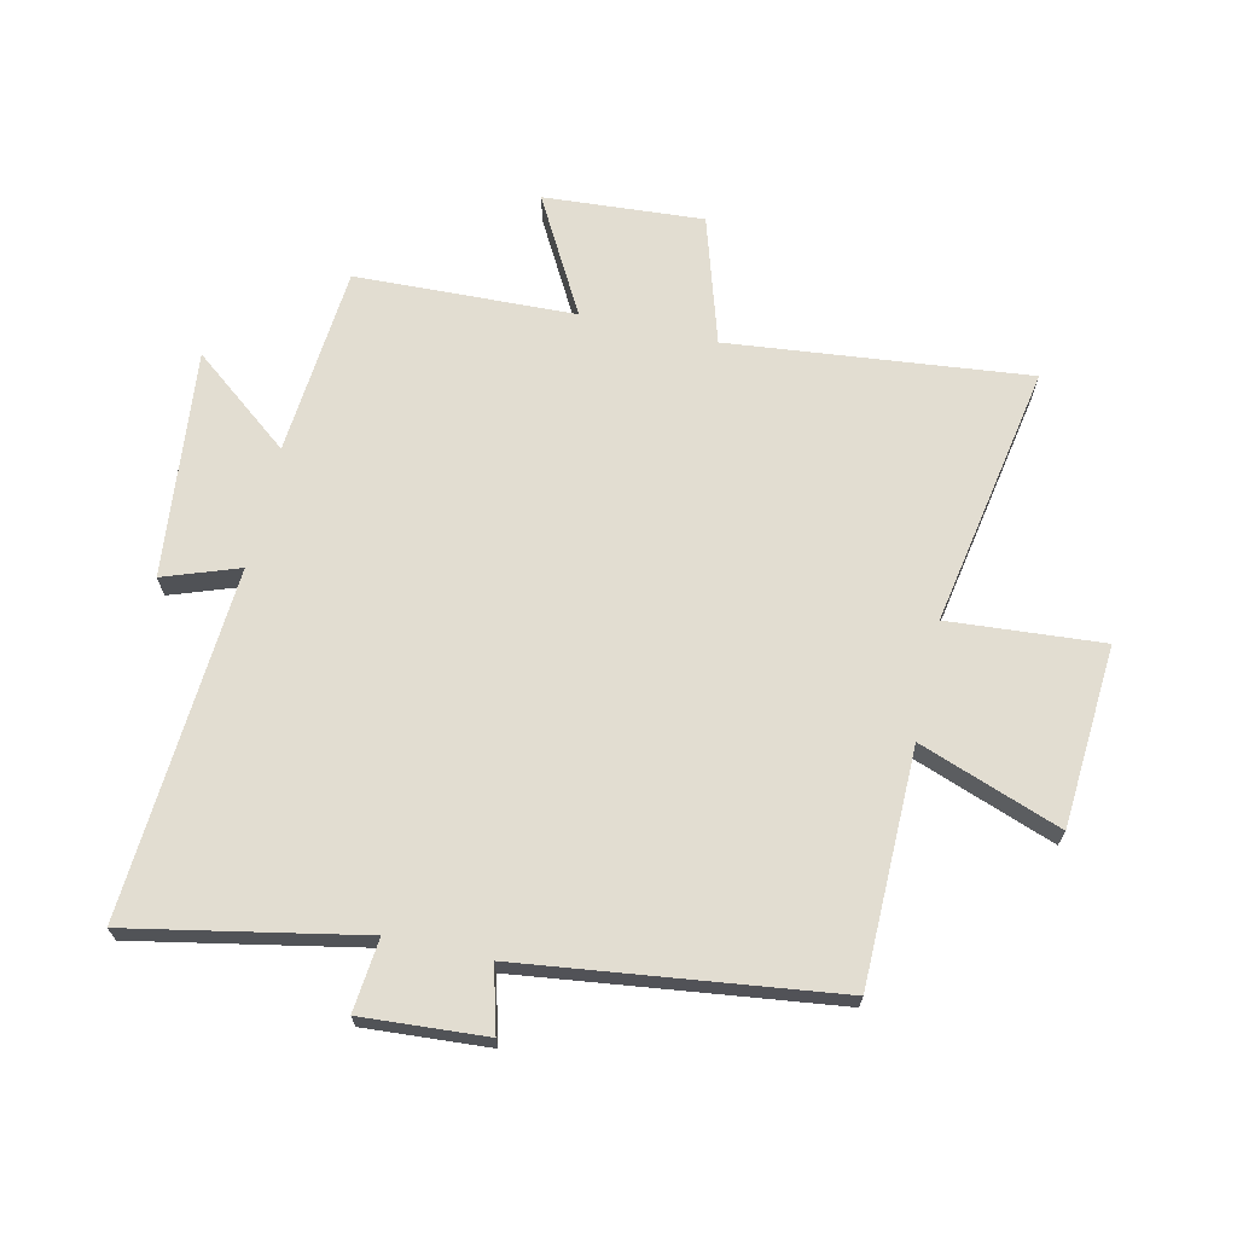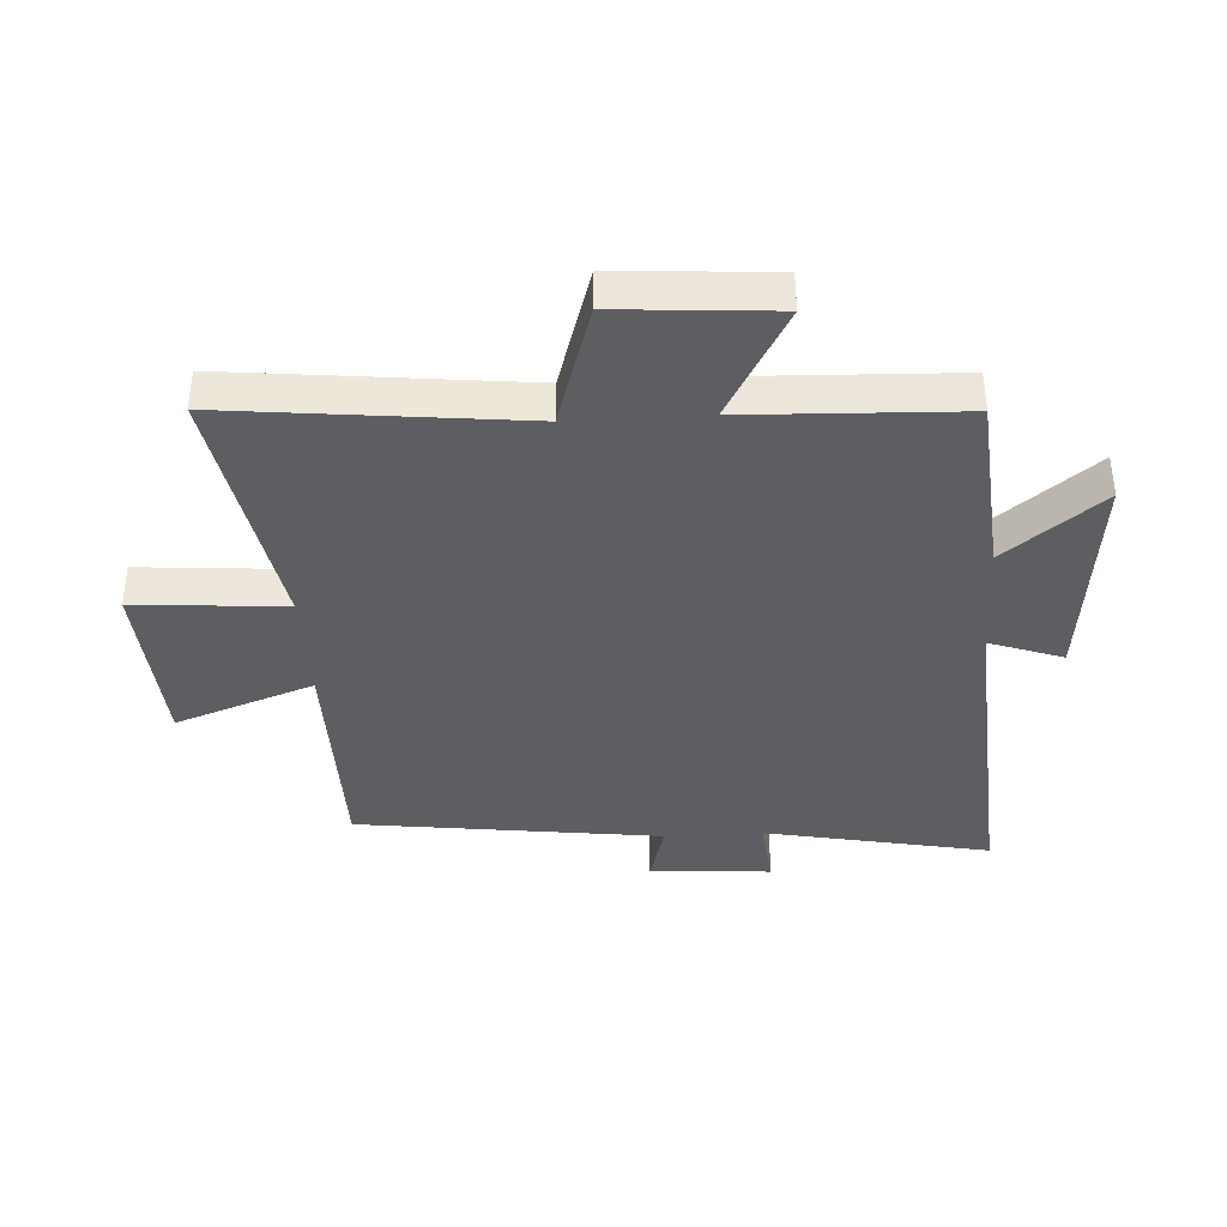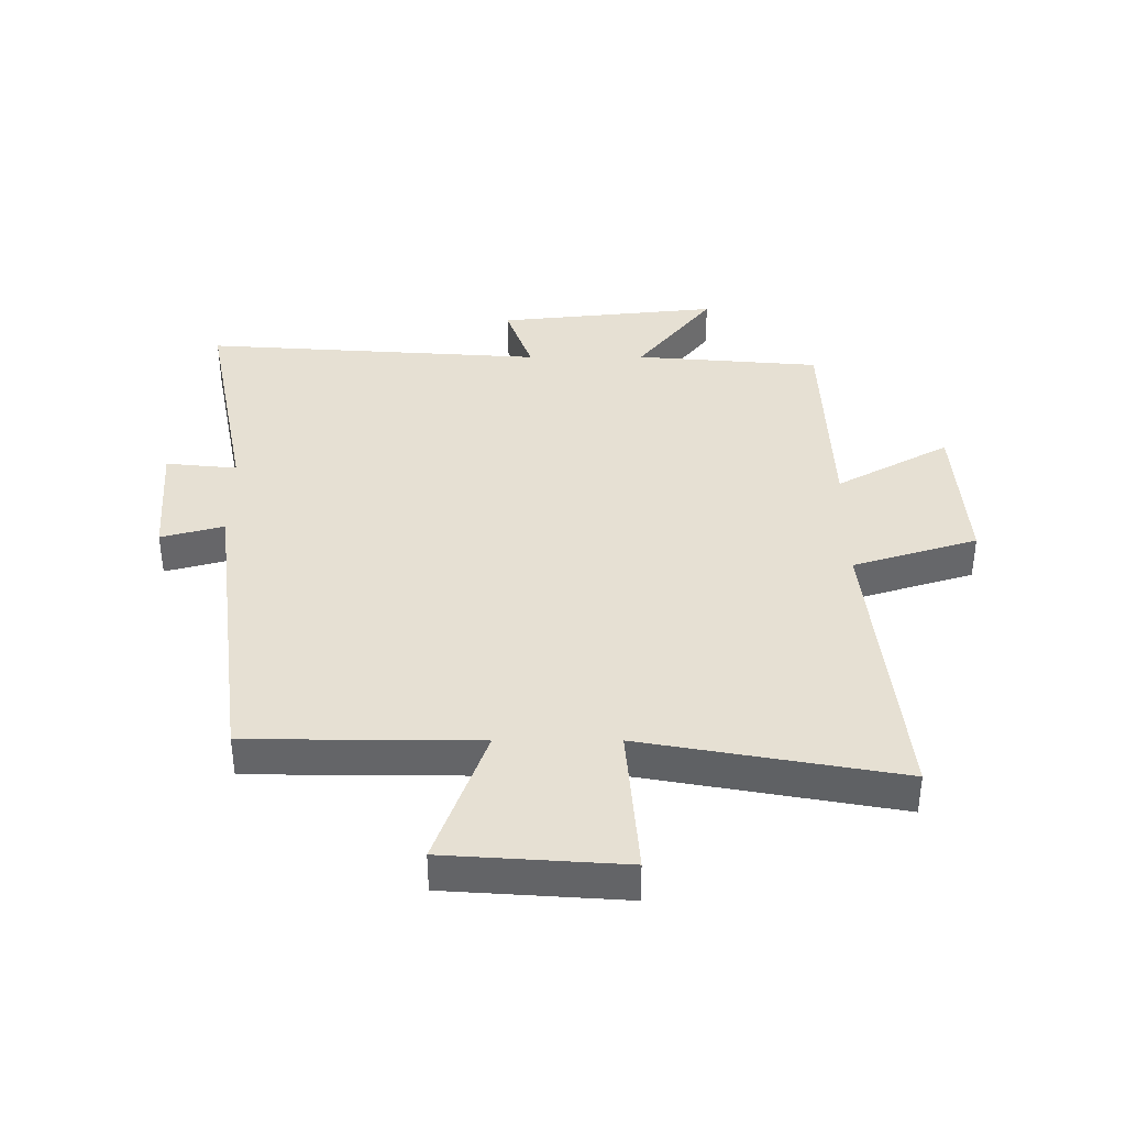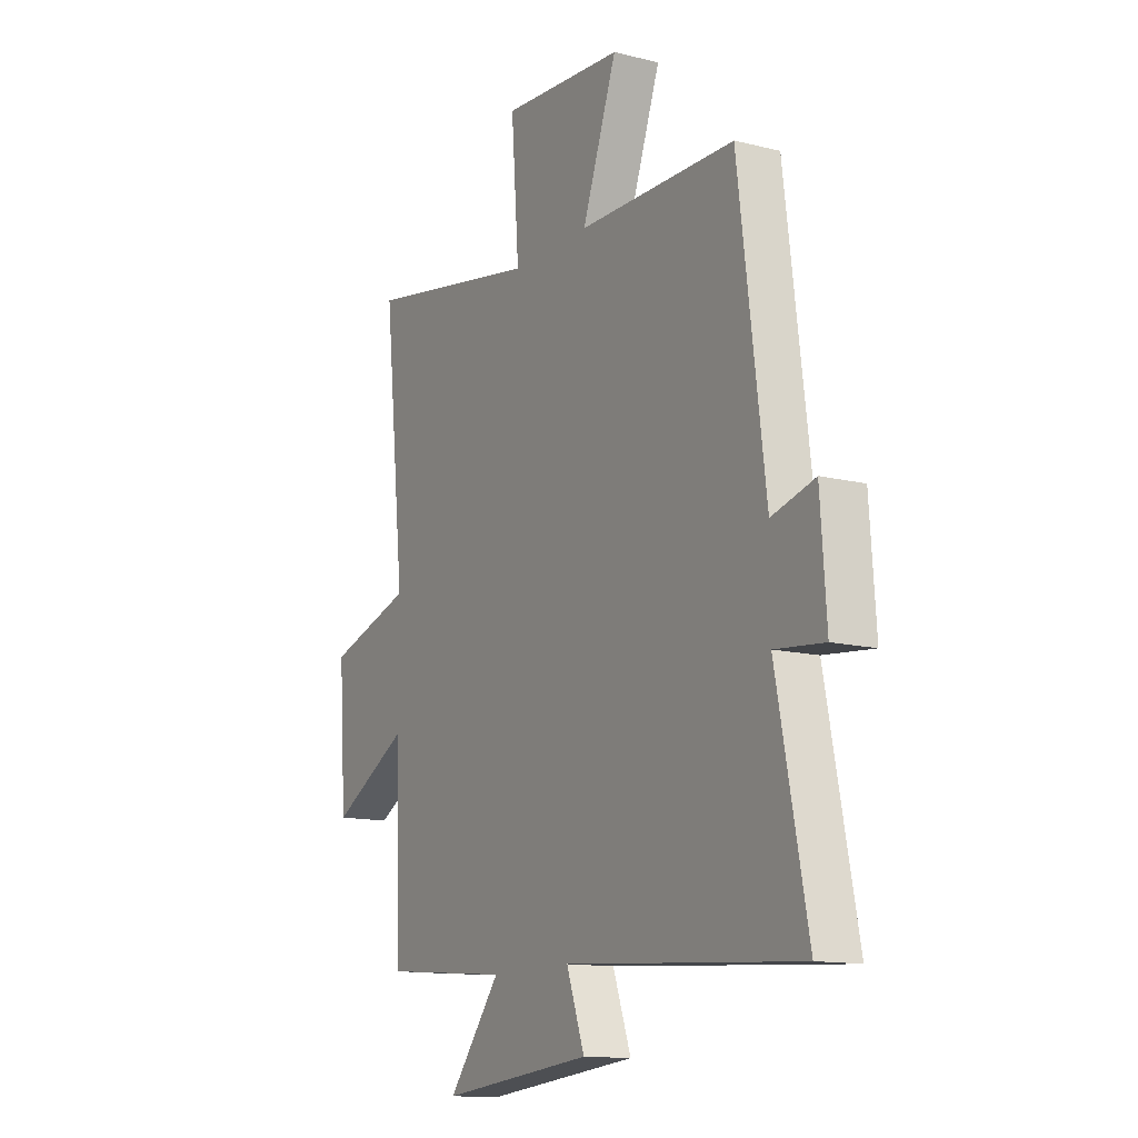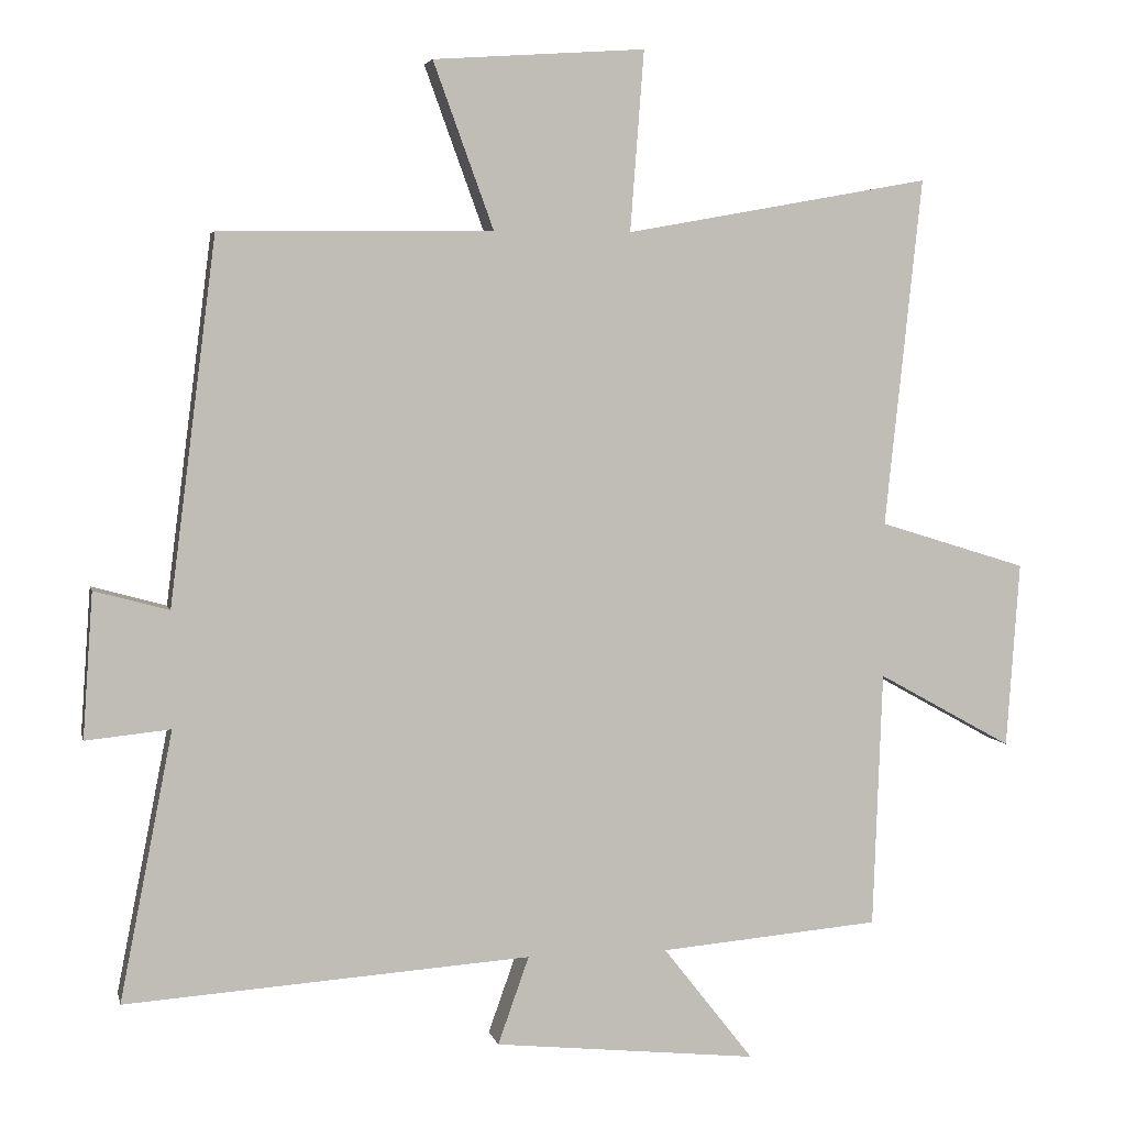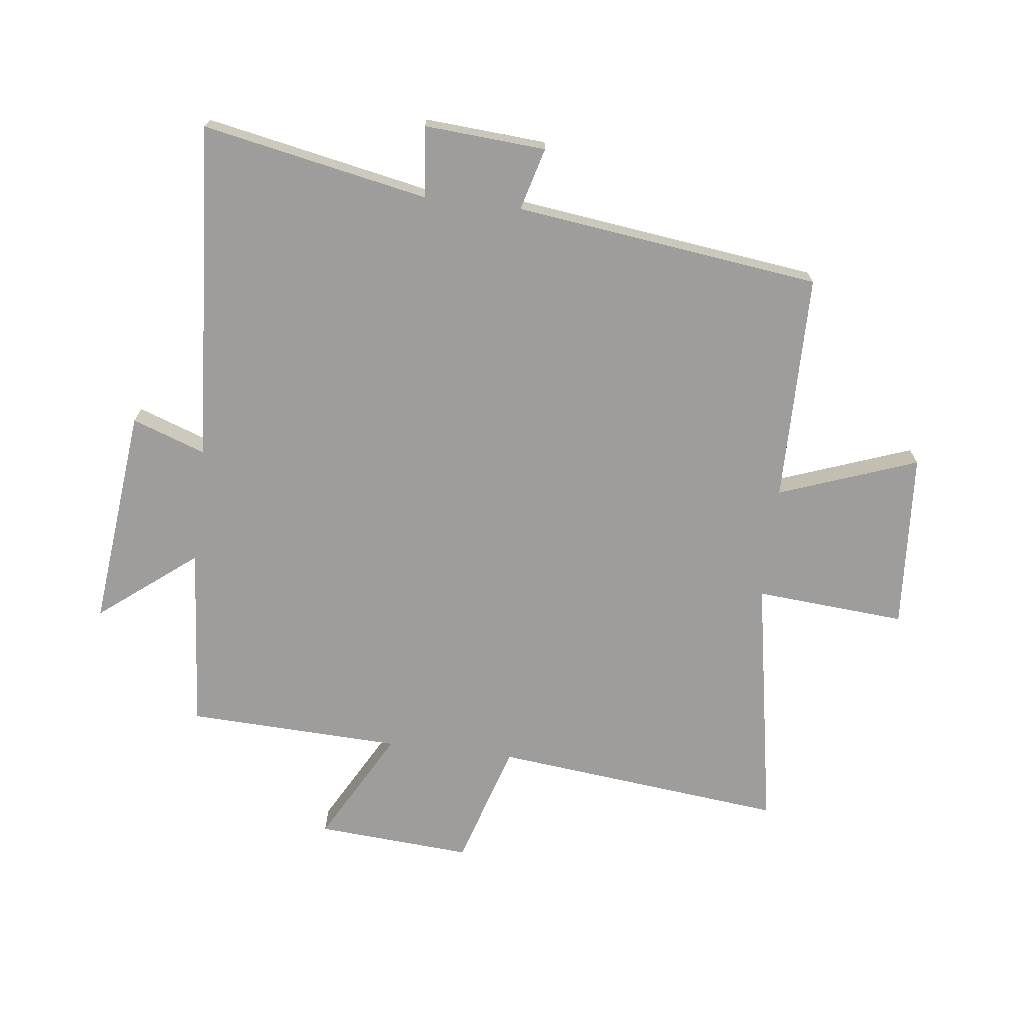
<metadata>
{"format":"obj","ext":"obj","renderer":"f3d","projection":"perspective","resolution":1024,"background":"white","views":[{"elev":68.4,"azim":-77.2,"up":"+Y"},{"elev":-38.4,"azim":93.3,"up":"+Y"},{"elev":38.4,"azim":-0.1,"up":"+Y"},{"elev":-13.1,"azim":-119.7,"up":"+Z"},{"elev":4.5,"azim":-12.3,"up":"+Z"},{"elev":-70.7,"azim":-96.9,"up":"+Y"}]}
</metadata>
<code>
v -0.436 0.07 0.496
v -0.06 0.07 0.5
v -0.143 0.07 0.728
v 0.149 0.07 0.748
v 0.13 0.07 0.5
v 0.551 0.07 0.576
v 0.5 0.07 0.095
v 0.704 0.07 0.032
v 0.686 0.07 -0.224
v 0.5 0.07 -0.121
v 0.487 0.07 -0.474
v 0.183 0.07 -0.5
v 0.308 0.07 -0.659
v -0.056 0.07 -0.621
v -0.013 0.07 -0.5
v -0.573 0.07 -0.538
v -0.5 0.07 -0.167
v -0.617 0.07 -0.179
v -0.603 0.07 0.021
v -0.5 0.07 -0.007
v -0.436 0 0.496
v -0.06 0 0.5
v -0.143 0 0.728
v 0.149 0 0.748
v 0.13 0 0.5
v 0.551 0 0.576
v 0.5 0 0.095
v 0.704 0 0.032
v 0.686 0 -0.224
v 0.5 0 -0.121
v 0.487 0 -0.474
v 0.183 0 -0.5
v 0.308 0 -0.659
v -0.056 0 -0.621
v -0.013 0 -0.5
v -0.573 0 -0.538
v -0.5 0 -0.167
v -0.617 0 -0.179
v -0.603 0 0.021
v -0.5 0 -0.007
f 17 18 19 20
f 17 20 1 2
f 15 16 17 2
f 12 13 14 15
f 12 15 2
f 11 12 2
f 10 11 2
f 7 8 9 10
f 7 10 2 3
f 5 6 7
f 5 7 3
f 3 4 5
f 40 39 38 37
f 22 21 40 37
f 22 37 36 35
f 35 34 33 32
f 22 35 32
f 22 32 31
f 22 31 30
f 30 29 28 27
f 23 22 30 27
f 27 26 25
f 23 27 25
f 25 24 23
f 1 21 22 2
f 2 22 23 3
f 3 23 24 4
f 4 24 25 5
f 5 25 26 6
f 6 26 27 7
f 7 27 28 8
f 8 28 29 9
f 9 29 30 10
f 10 30 31 11
f 11 31 32 12
f 12 32 33 13
f 13 33 34 14
f 14 34 35 15
f 15 35 36 16
f 16 36 37 17
f 17 37 38 18
f 18 38 39 19
f 19 39 40 20
f 20 40 21 1

</code>
